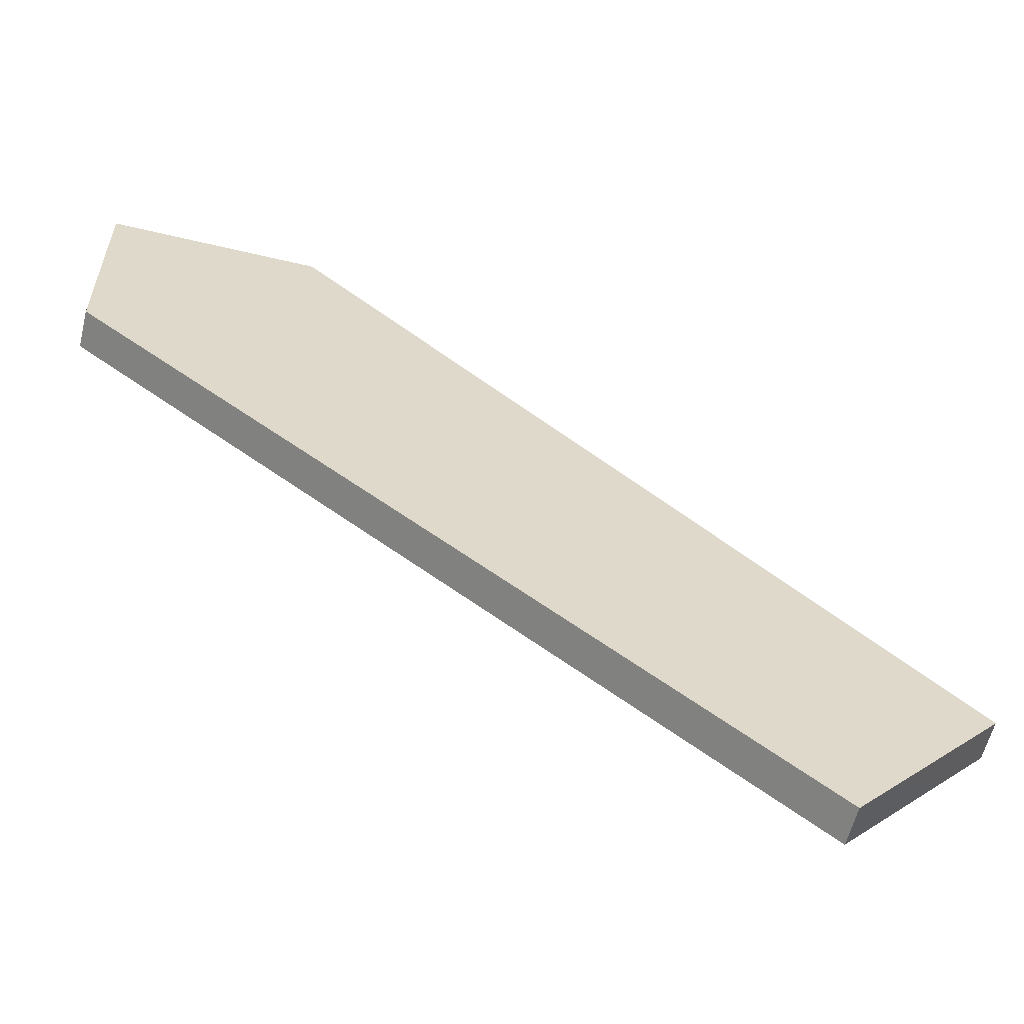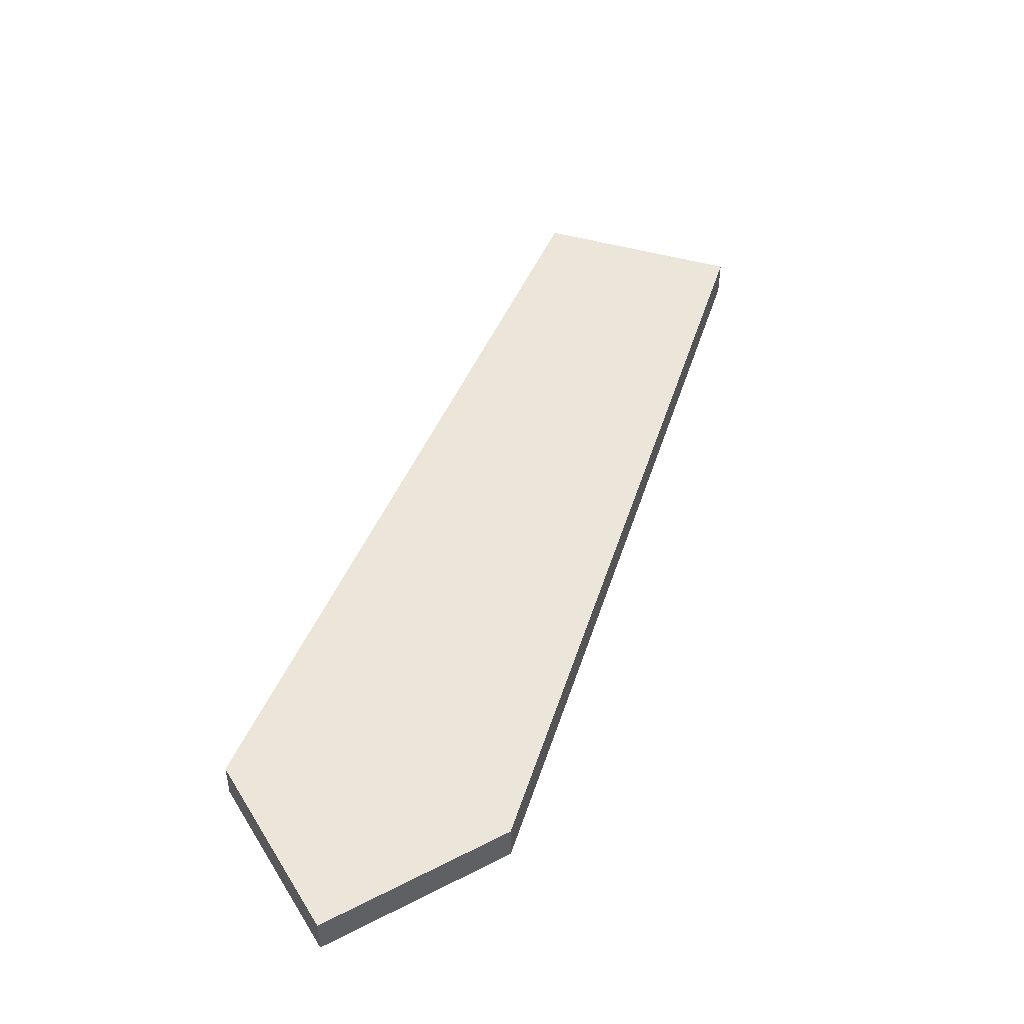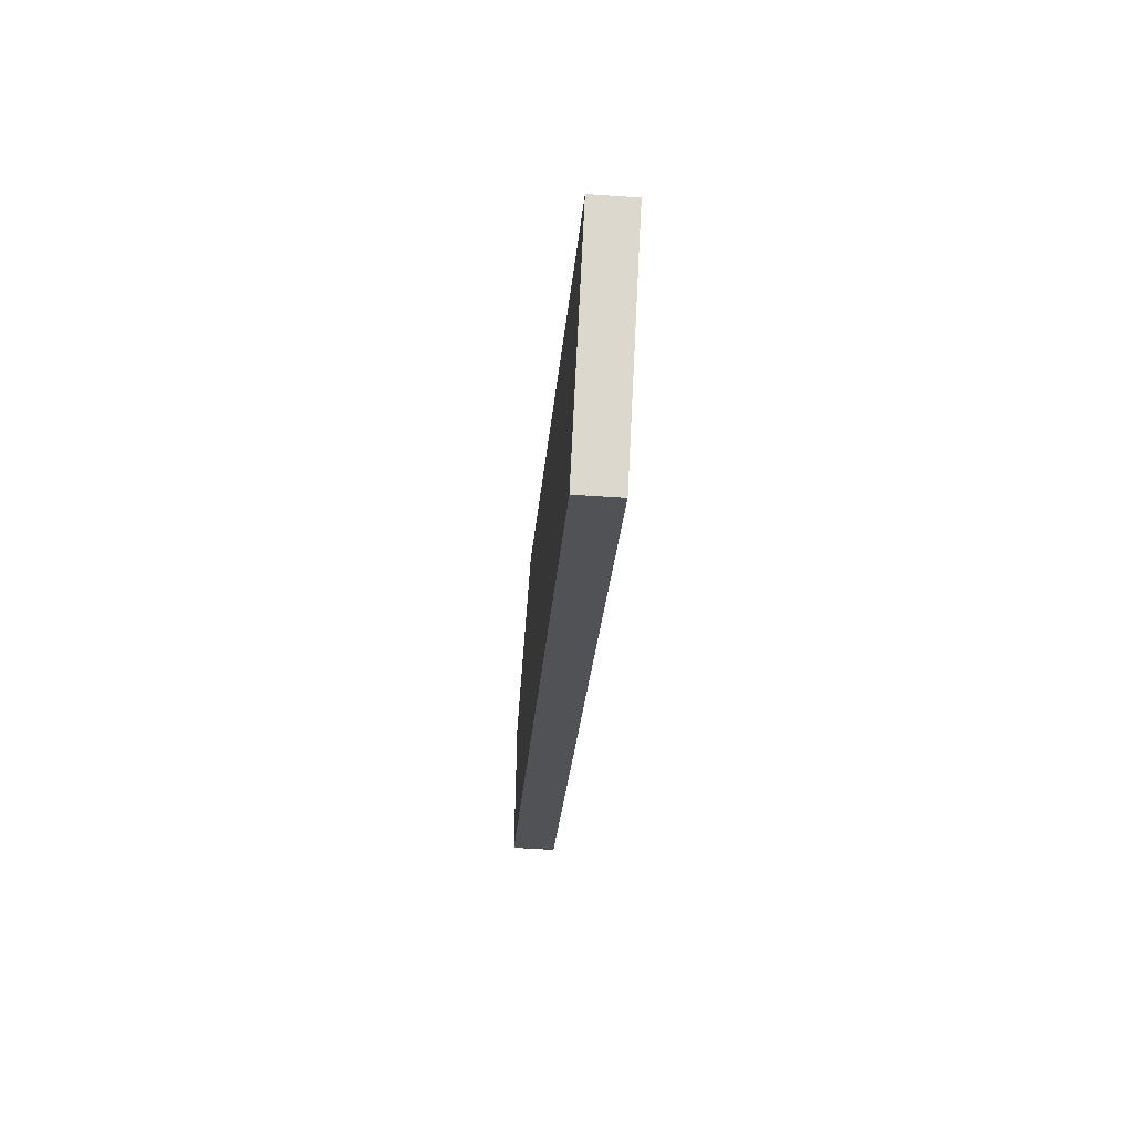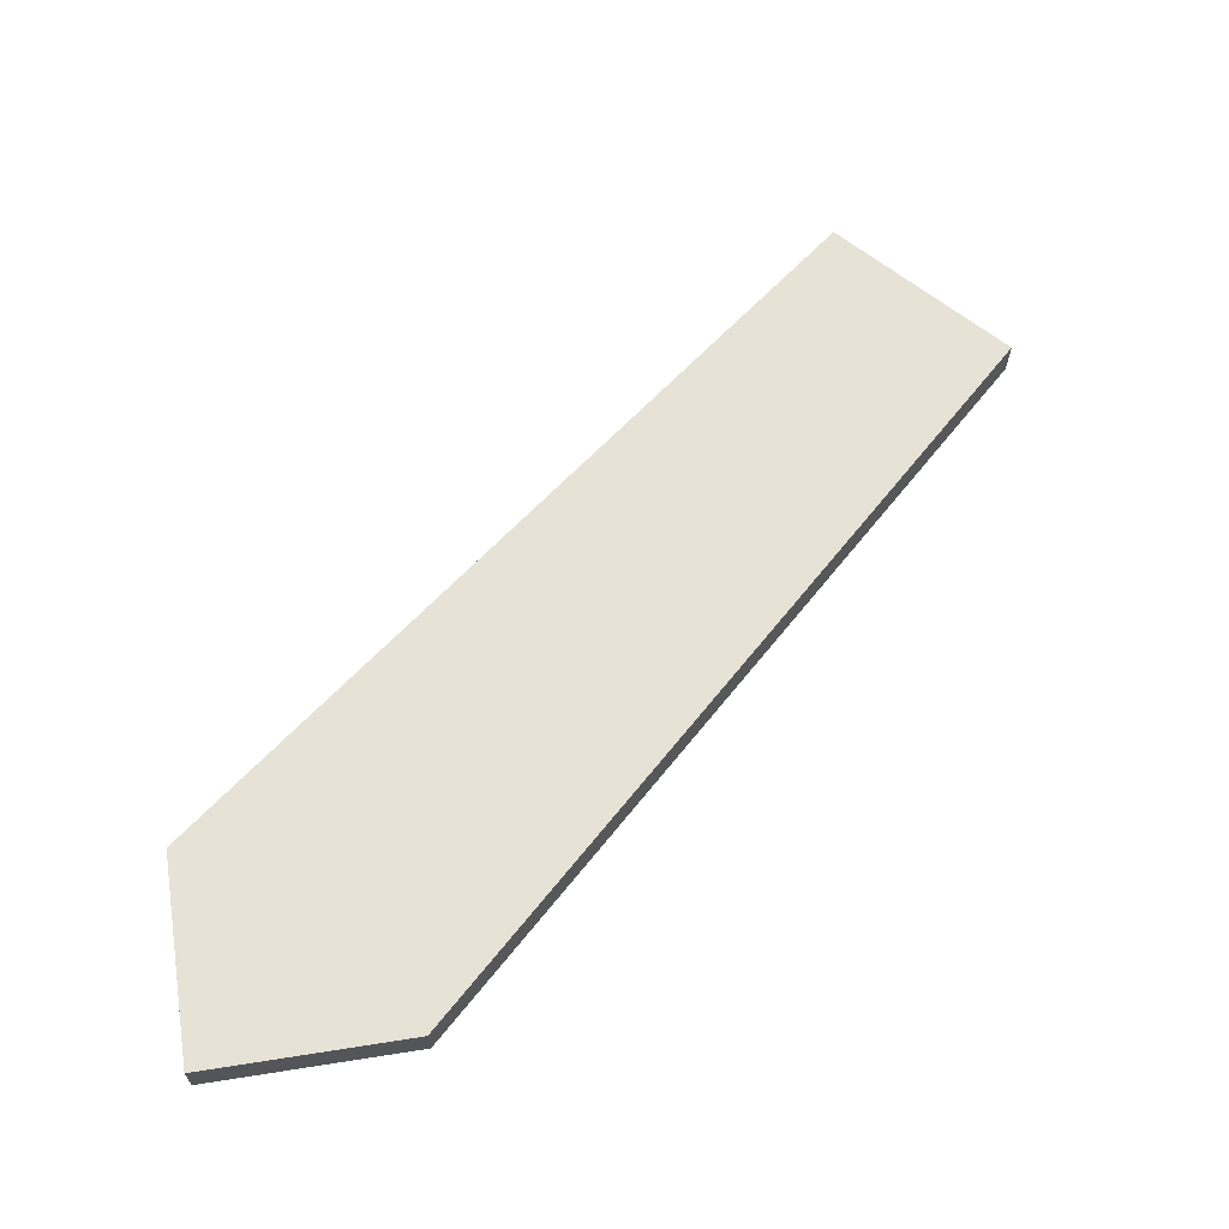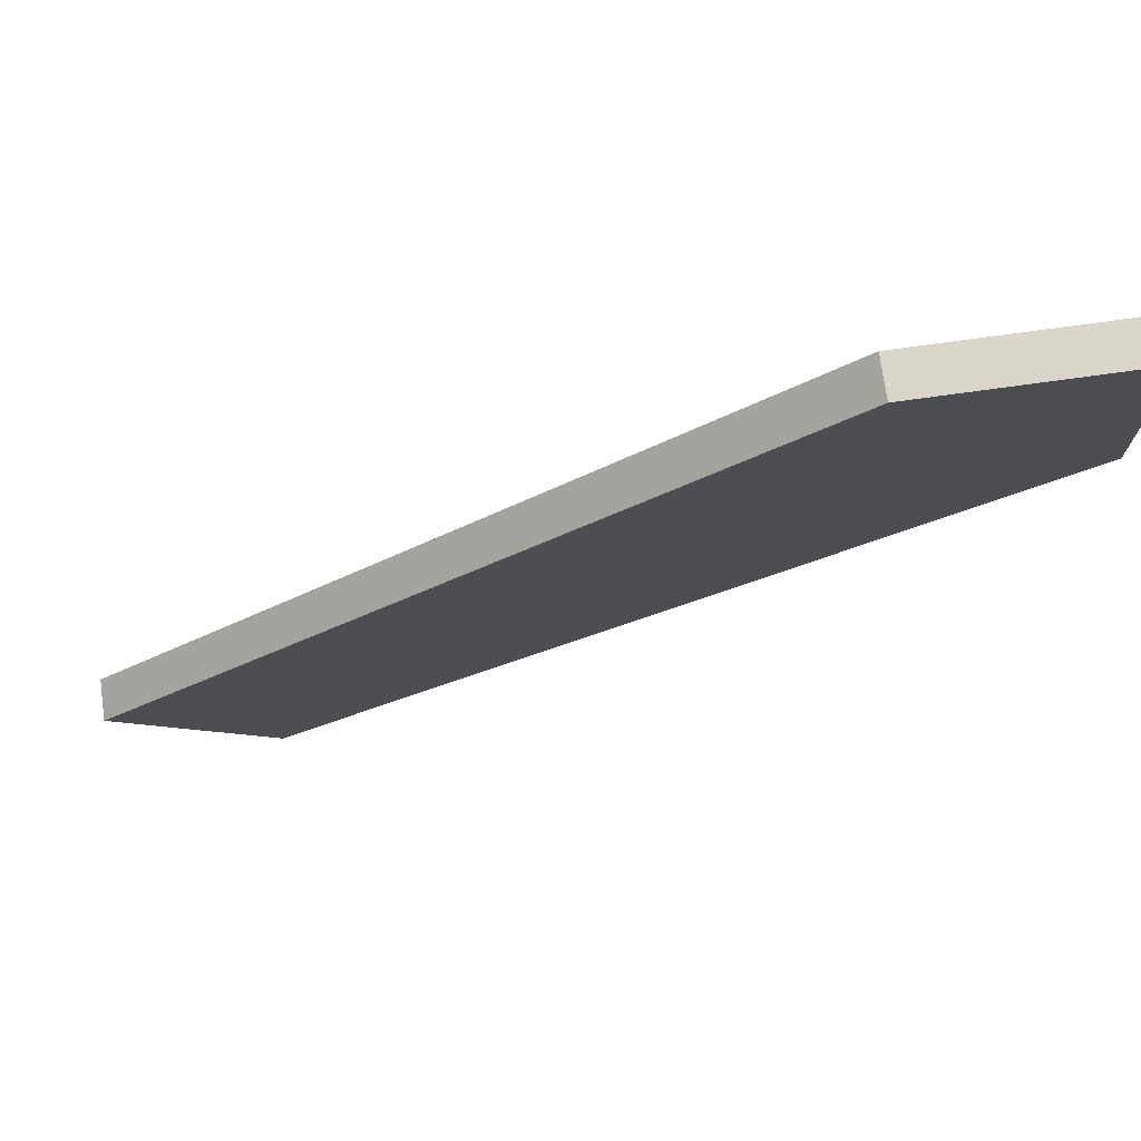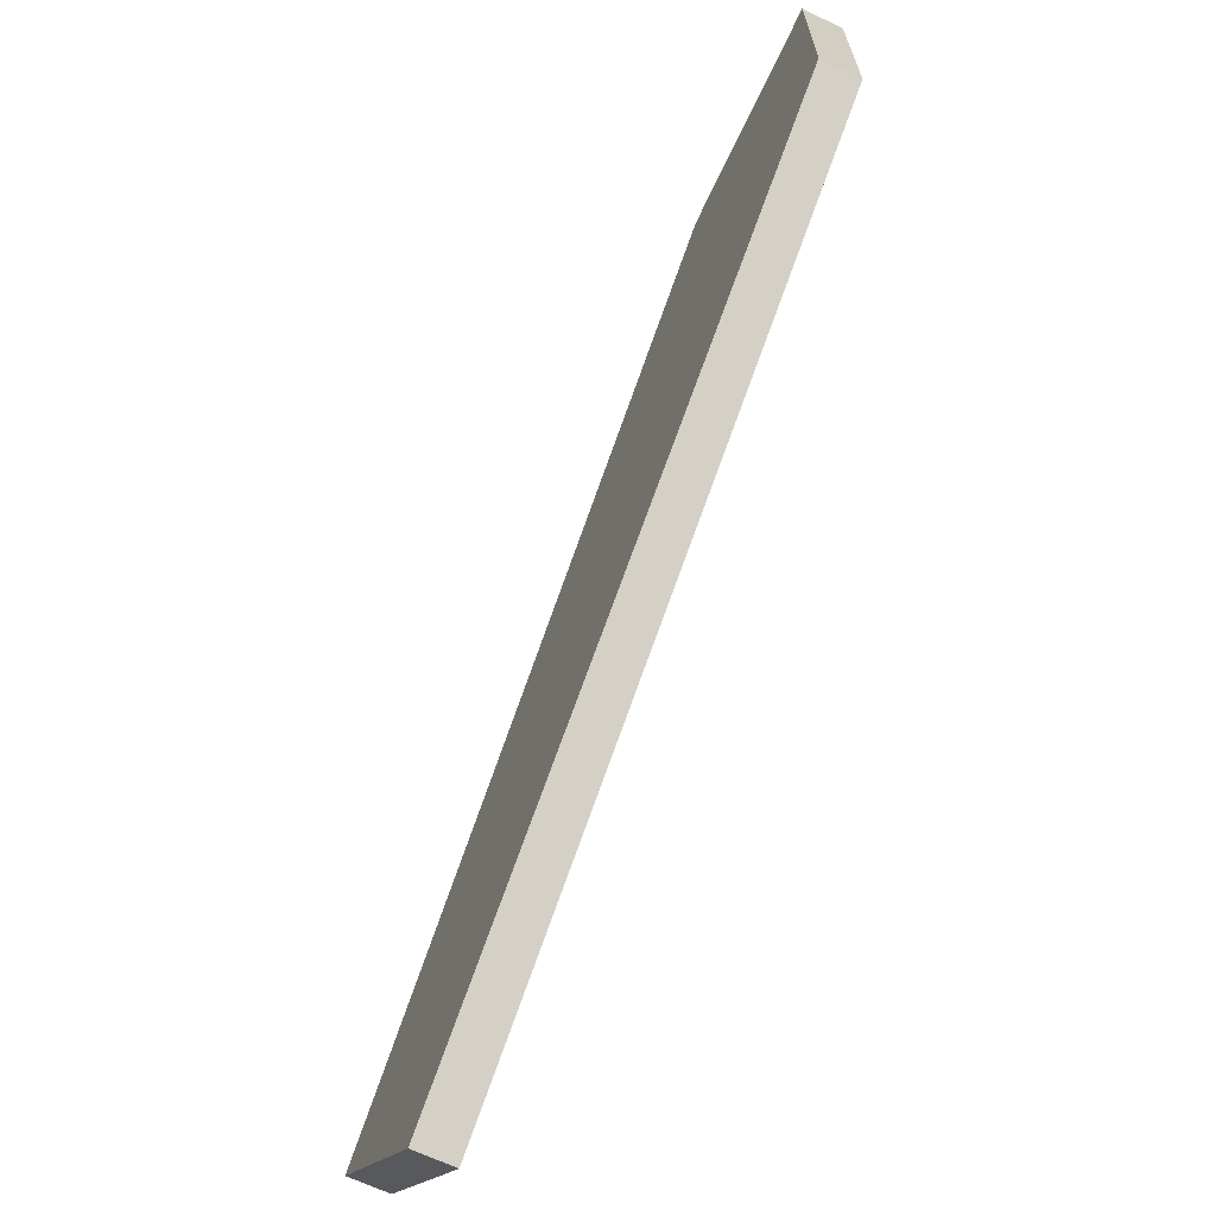
<metadata>
{"format":"obj","ext":"obj","renderer":"f3d","projection":"perspective","resolution":1024,"background":"white","views":[{"elev":-58.8,"azim":166.2,"up":"+Y"},{"elev":47.0,"azim":149.9,"up":"+Z"},{"elev":-59.0,"azim":-94.3,"up":"+Y"},{"elev":64.0,"azim":171.0,"up":"+Z"},{"elev":73.7,"azim":-7.9,"up":"+Y"},{"elev":-67.4,"azim":64.7,"up":"+Y"}]}
</metadata>
<code>
v 5 5 0.05
v 5 5 -0.05
v 3.073 3.151 -0.05
v 3.167 3.047 -0.05
v 2.792 3.464 -0.05
v 4.466 5 -0.05
v 4.09 4.655 -0.05
v 5 4.472 -0.05
v 5 4.472 0.05
v 3.167 3.047 0.05
v 2.886 3.359 0.05
v 2.792 3.464 0.05
v 3.226 3.863 0.05
v 4.466 5 0.05
v 3.073 3.151 -0.05
v 2.792 3.464 -0.05
v 4.09 4.655 -0.05
v 4.466 5 -0.05
v 5 4.472 -0.05
v 3.167 3.047 -0.05
v 5 4.472 0.05
v 2.792 3.464 0.05
v 2.886 3.359 0.05
v 3.167 3.047 0.05
v 4.466 5 0.05
v 3.226 3.863 0.05
f 19 20 17
f 2 21 19
f 25 26 21
f 25 2 18
f 3 10 11
f 5 11 12
f 7 14 6
f 13 5 12
f 8 10 4
f 20 15 17
f 15 16 17
f 17 18 19
f 18 2 19
f 2 1 21
f 26 22 23
f 23 24 26
f 24 21 26
f 21 1 25
f 25 1 2
f 3 4 10
f 5 3 11
f 7 13 14
f 13 7 5
f 8 9 10

</code>
